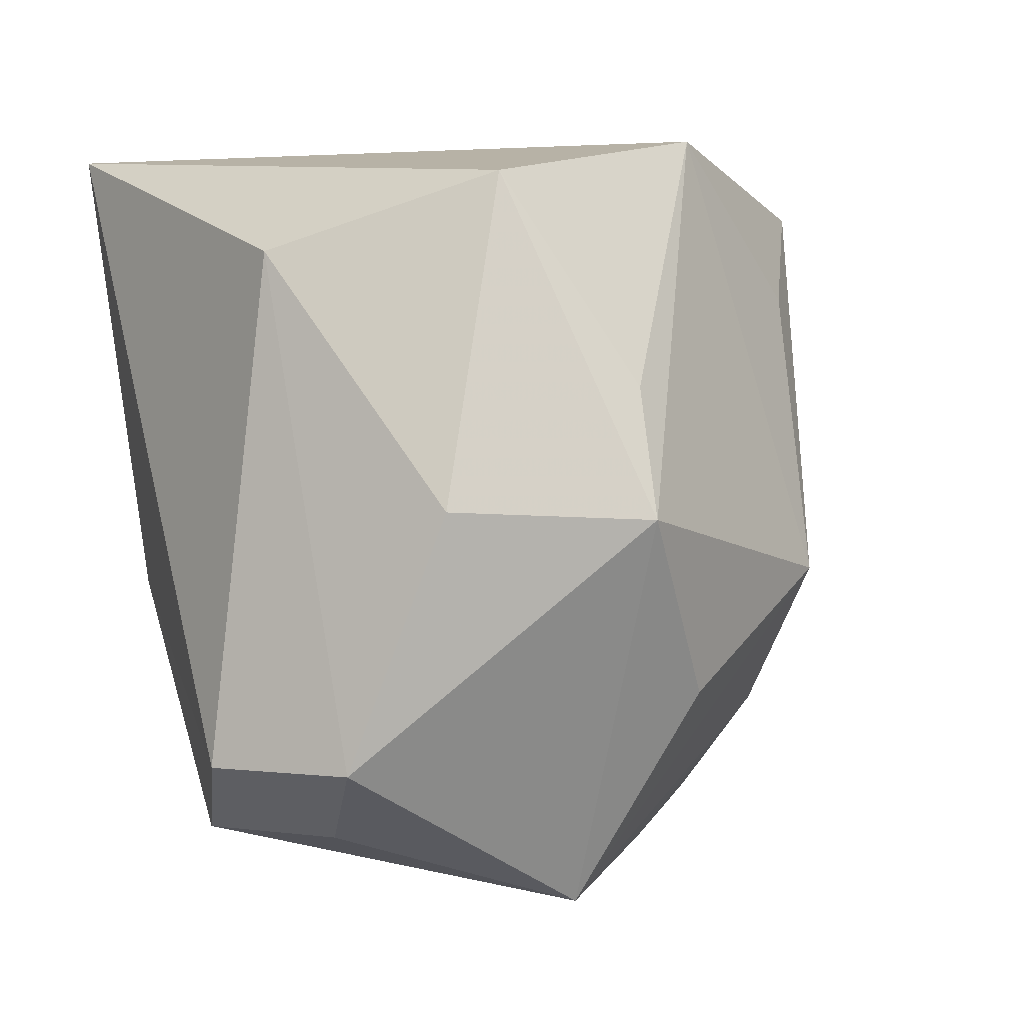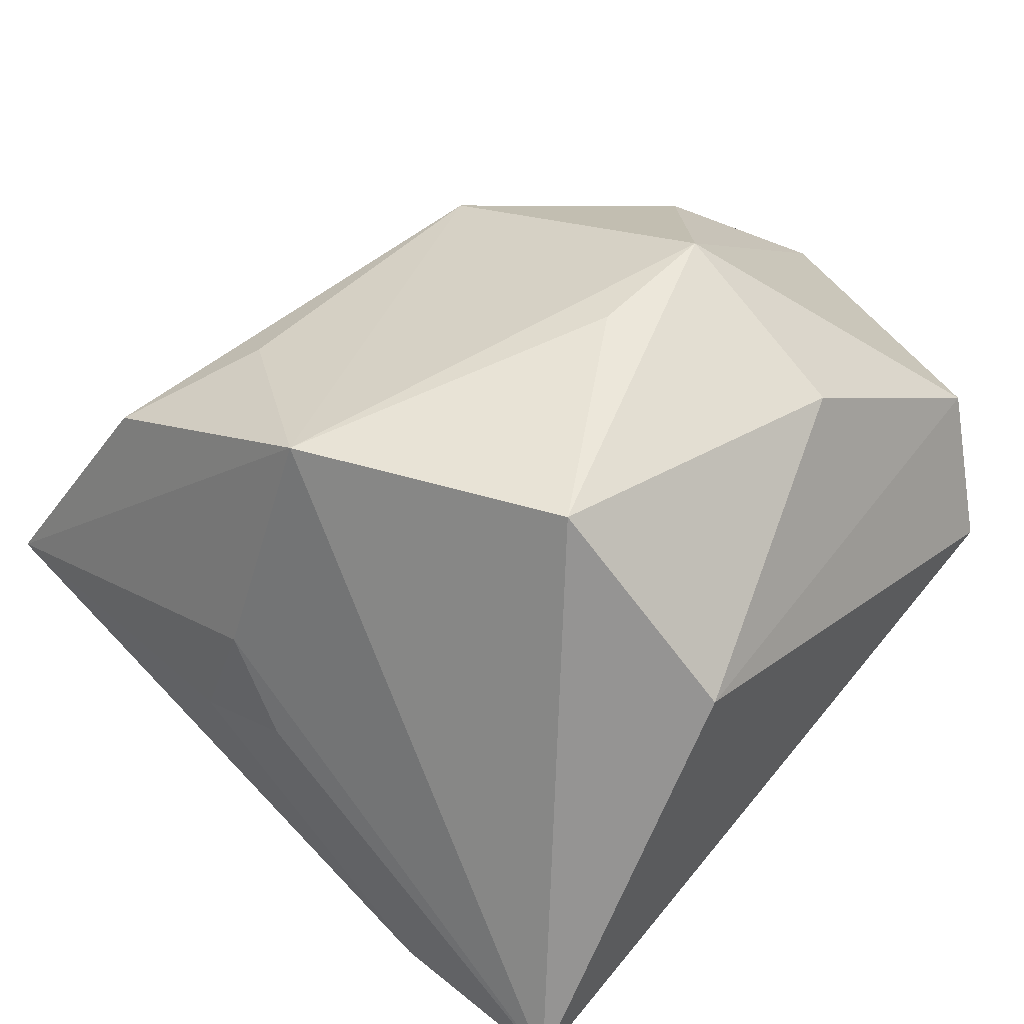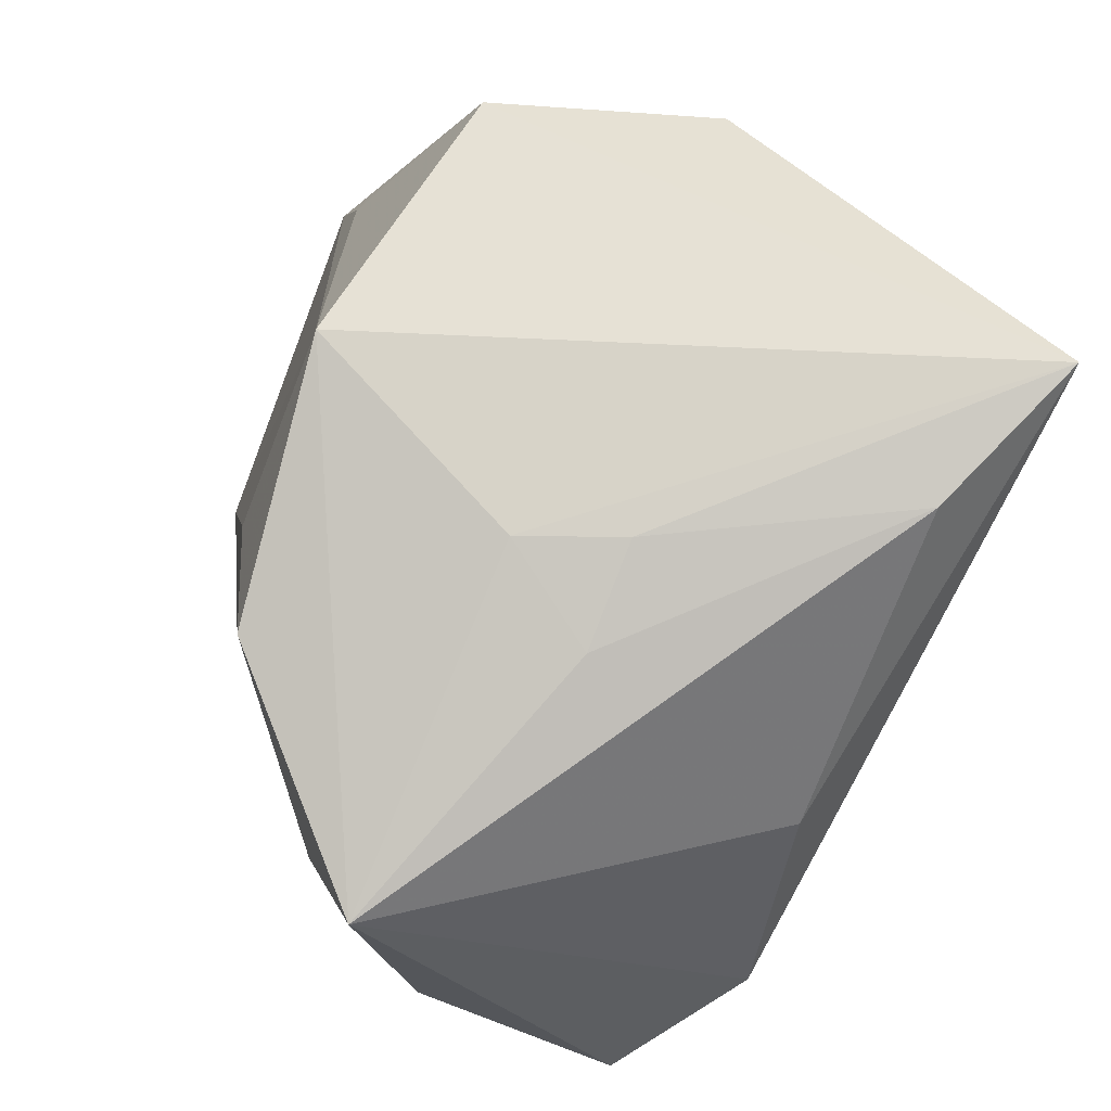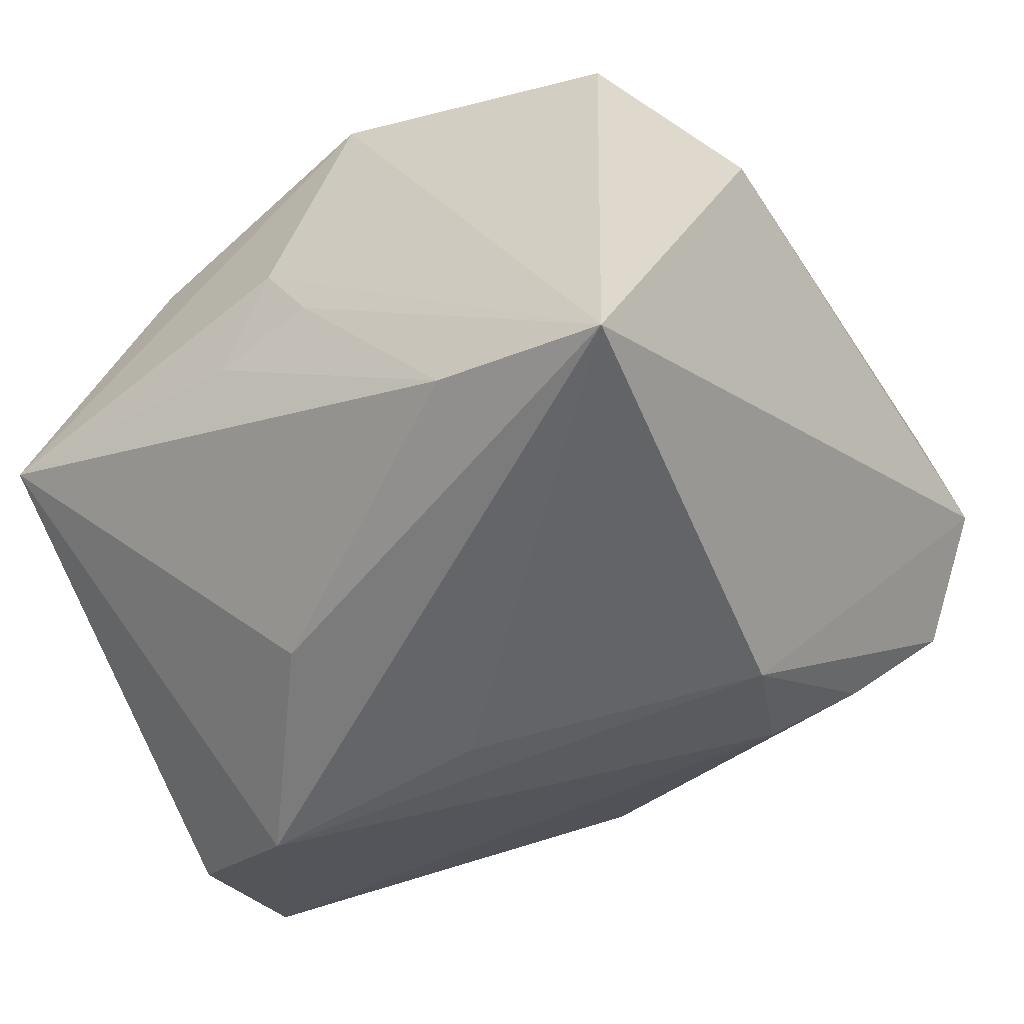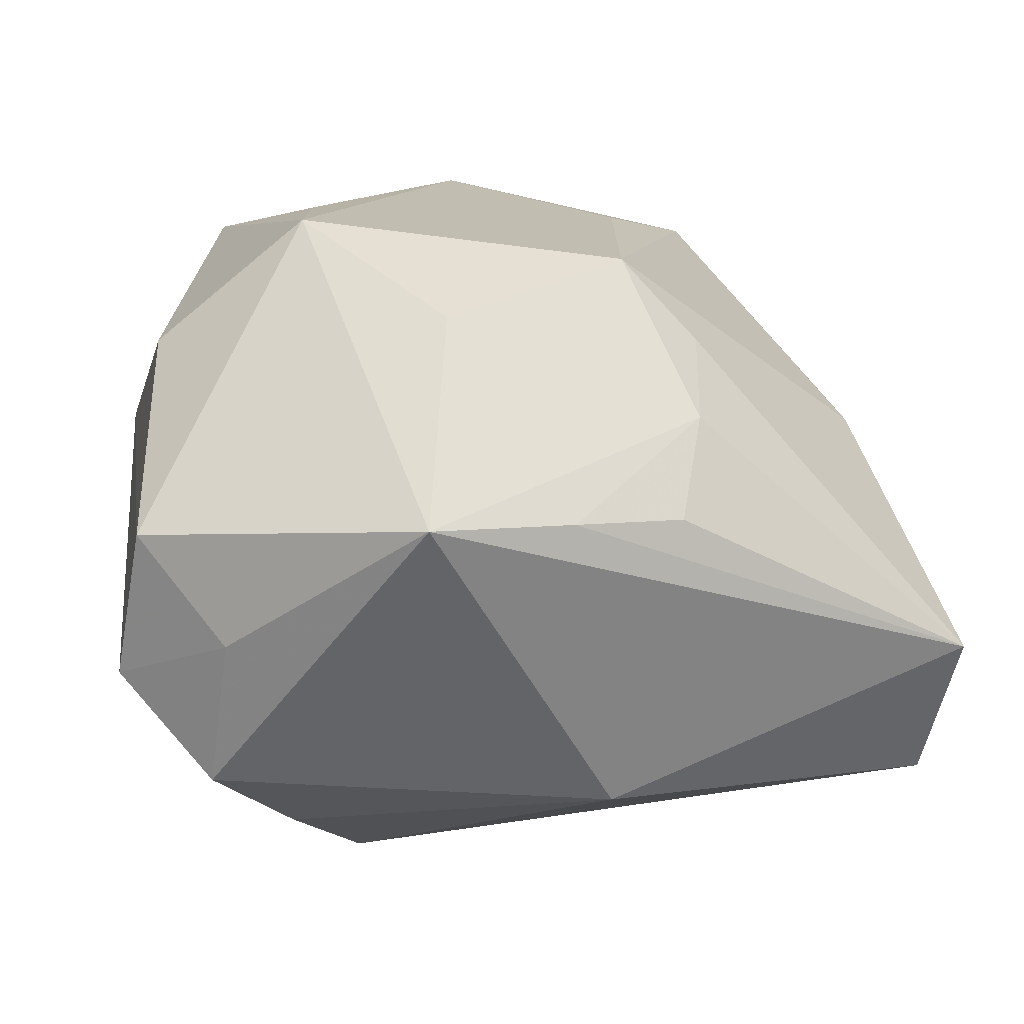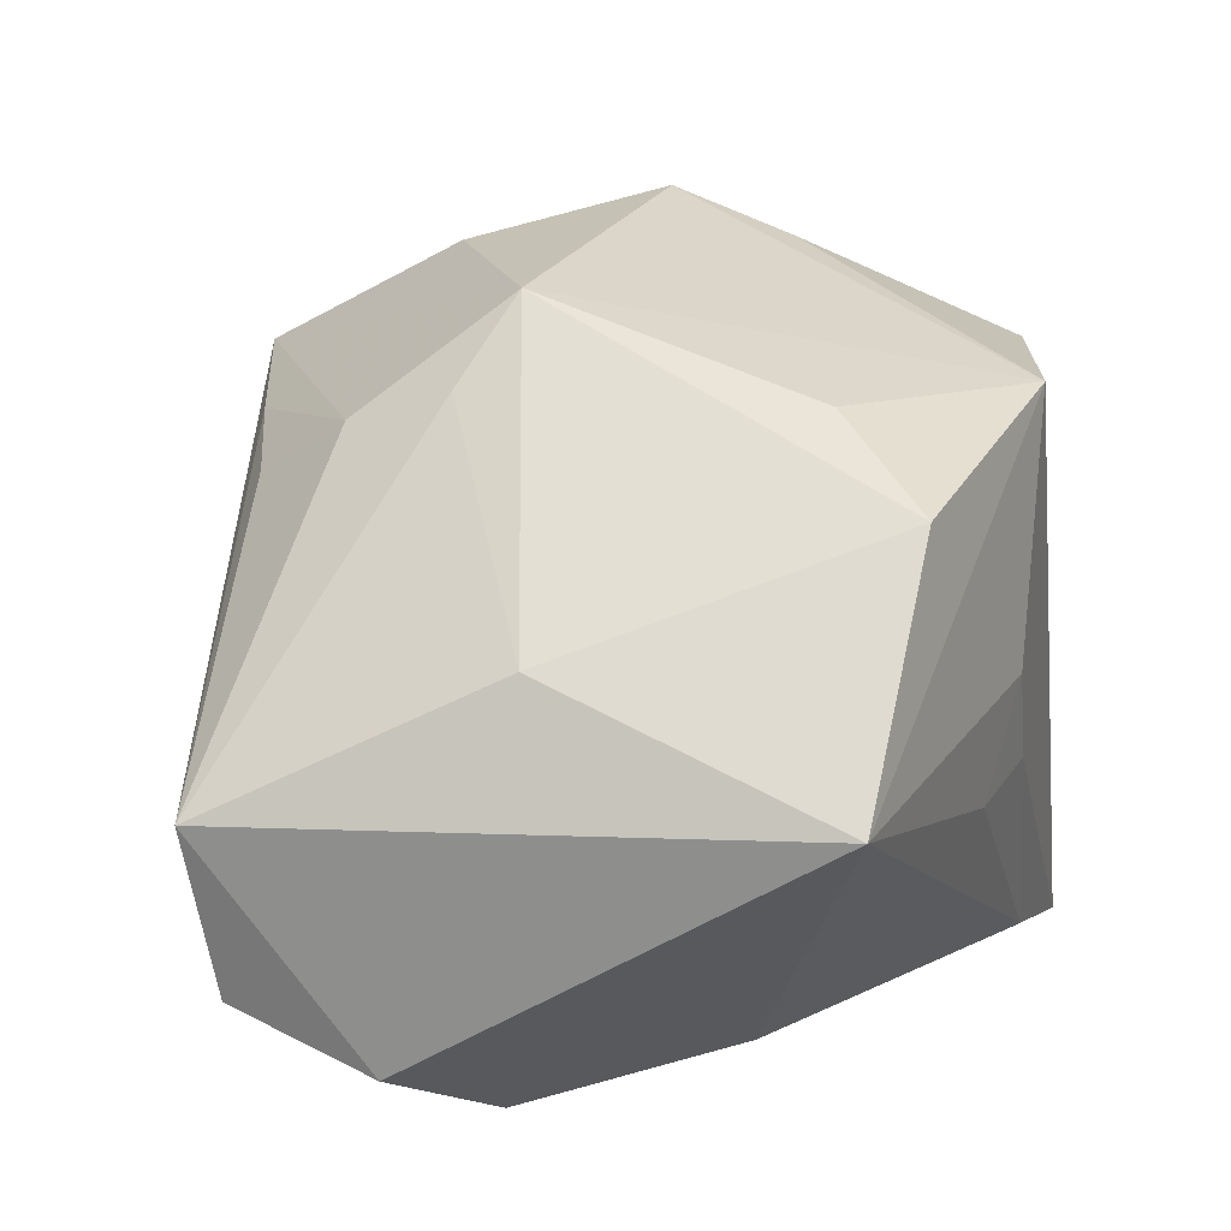
<metadata>
{"format":"obj","ext":"obj","renderer":"f3d","projection":"perspective","resolution":1024,"background":"white","views":[{"elev":0.9,"azim":-49.3,"up":"+Y"},{"elev":28.1,"azim":-146.5,"up":"+Z"},{"elev":77.0,"azim":118.0,"up":"+Y"},{"elev":-53.3,"azim":-152.1,"up":"+Z"},{"elev":29.8,"azim":-10.4,"up":"+Z"},{"elev":16.8,"azim":104.7,"up":"+Z"}]}
</metadata>
<code>
v -0.03256 -0.03465 0.008671
v 0.01749 0.01464 -0.03198
v 0.02839 0.03067 0.02056
v 0.01764 -0.02321 0.02346
v -0.03882 0.02347 0.00527
v -0.04307 -0.02723 0.002173
v 0.01592 0.0343 -0.008209
v -0.03596 -0.002011 0.02682
v 0.01797 0.0207 0.02724
v -0.02659 0.03098 0.02522
v 0.04457 -0.01193 -0.02669
v -0.01027 0.03509 -0.02967
v 0.04374 -0.02616 -0.02143
v -0.01779 0.009995 0.03563
v -0.0348 -0.03472 -0.00697
v 0.01374 -0.03296 0.01734
v 0.0468 -0.02839 -0.004543
v -0.04013 -0.02718 0.01791
v 0.001532 0.03646 0.02688
v 0.01245 -0.008385 0.03506
v 0.00688 -0.003456 -0.03392
v 0.0463 0.02915 -0.0006354
v 0.01971 -0.01263 0.02714
v 0.04115 -0.0003977 0.009293
v 0.005977 -0.03755 -0.0128
v 0.005173 0.03633 -0.007041
v -0.02245 -0.01052 -0.03105
v 0.03085 -0.005104 -0.03488
v -0.007906 -0.02024 0.03553
v -0.02026 -0.002792 0.03965
v -0.01888 -0.02187 -0.02696
v -0.0132 -0.0418 0.02385
v -0.02643 -0.02867 -0.01757
v 0.01015 0.03646 0.002527
v -0.02778 0.03646 -0.03488
v 0.001825 -0.0371 0.02034
f 35 6 5
f 11 22 17
f 30 20 19
f 13 11 17
f 22 11 28
f 28 13 31
f 11 13 28
f 17 22 24
f 30 32 29
f 29 20 30
f 32 20 29
f 4 20 32
f 18 5 6
f 18 8 5
f 18 32 30
f 30 8 18
f 9 19 20
f 10 8 30
f 5 8 10
f 35 5 10
f 10 19 35
f 22 7 34
f 34 19 22
f 35 19 34
f 32 15 25
f 17 32 25
f 25 13 17
f 15 33 25
f 31 13 25
f 25 33 31
f 2 28 35
f 22 28 2
f 27 28 31
f 31 33 27
f 27 33 15
f 27 6 35
f 27 15 6
f 17 24 23
f 23 24 20
f 23 4 17
f 20 4 23
f 17 4 16
f 6 15 1
f 1 18 6
f 1 15 32
f 32 18 1
f 20 24 3
f 3 9 20
f 3 24 22
f 22 19 3
f 19 9 3
f 30 19 14
f 14 10 30
f 19 10 14
f 35 34 26
f 26 34 7
f 12 2 35
f 22 2 12
f 12 7 22
f 35 26 12
f 12 26 7
f 35 28 21
f 21 27 35
f 28 27 21
f 36 4 32
f 36 16 4
f 36 32 17
f 17 16 36

</code>
